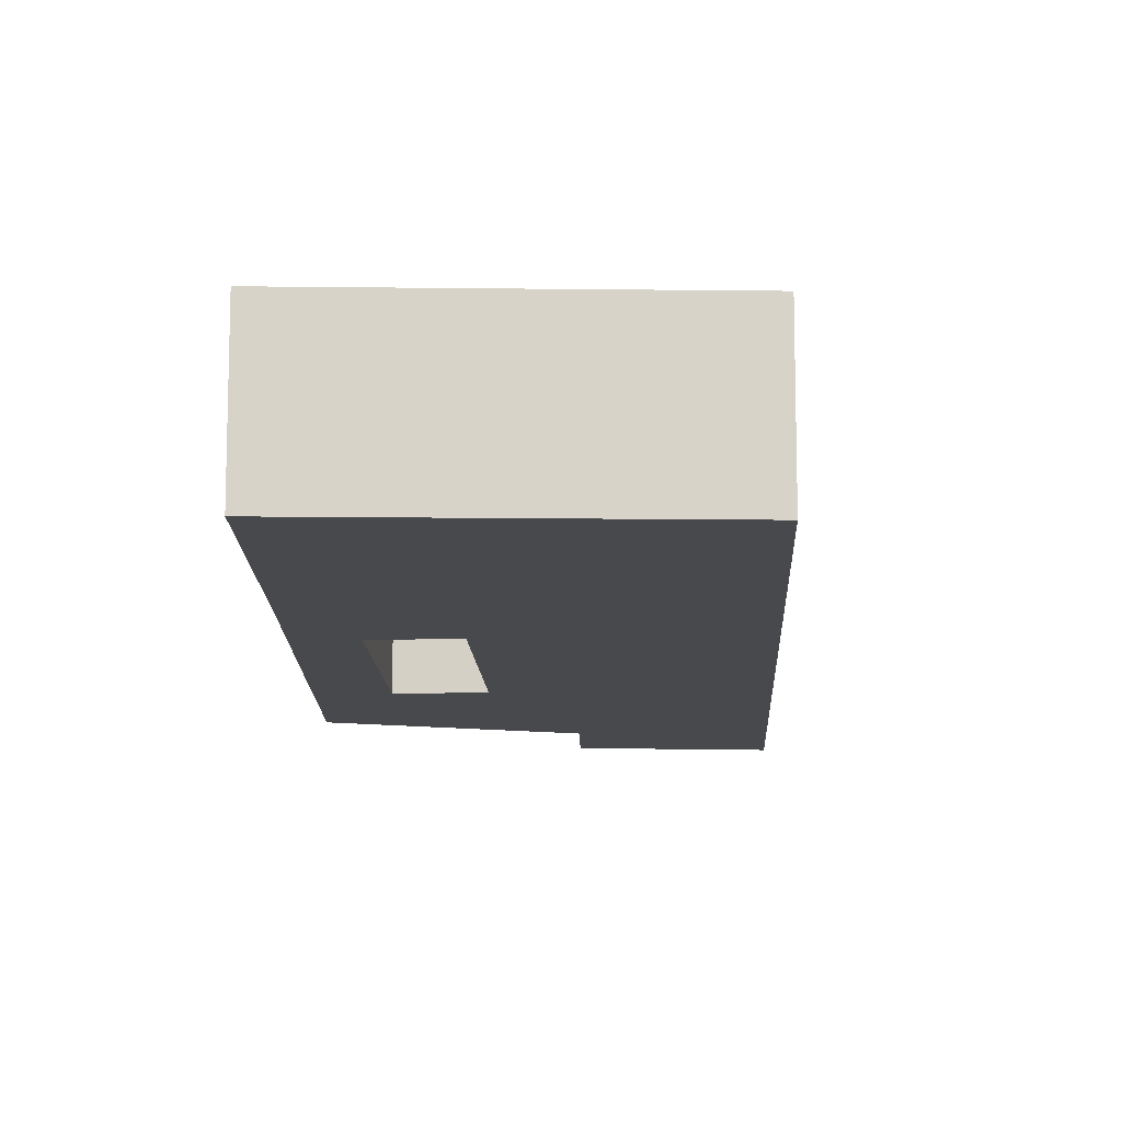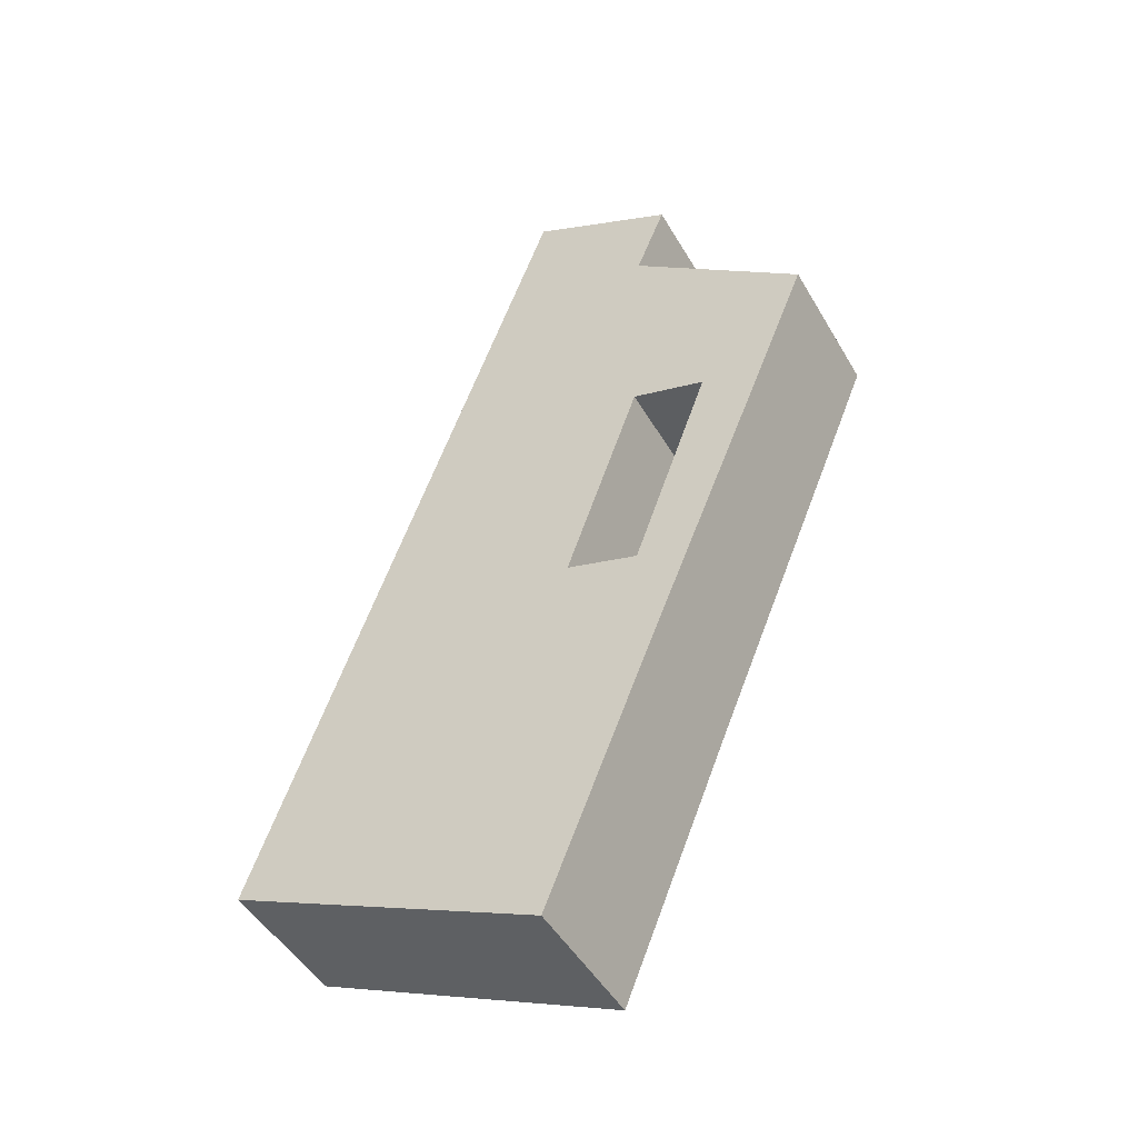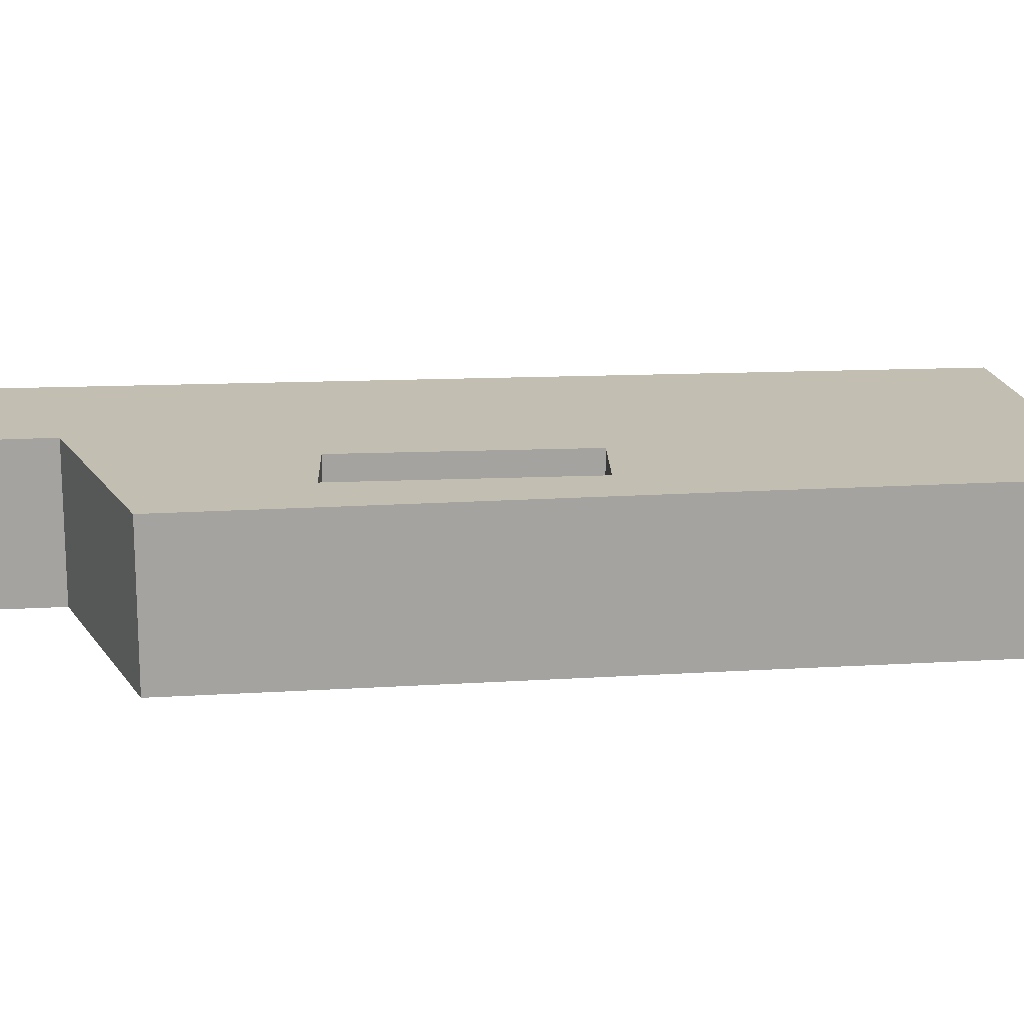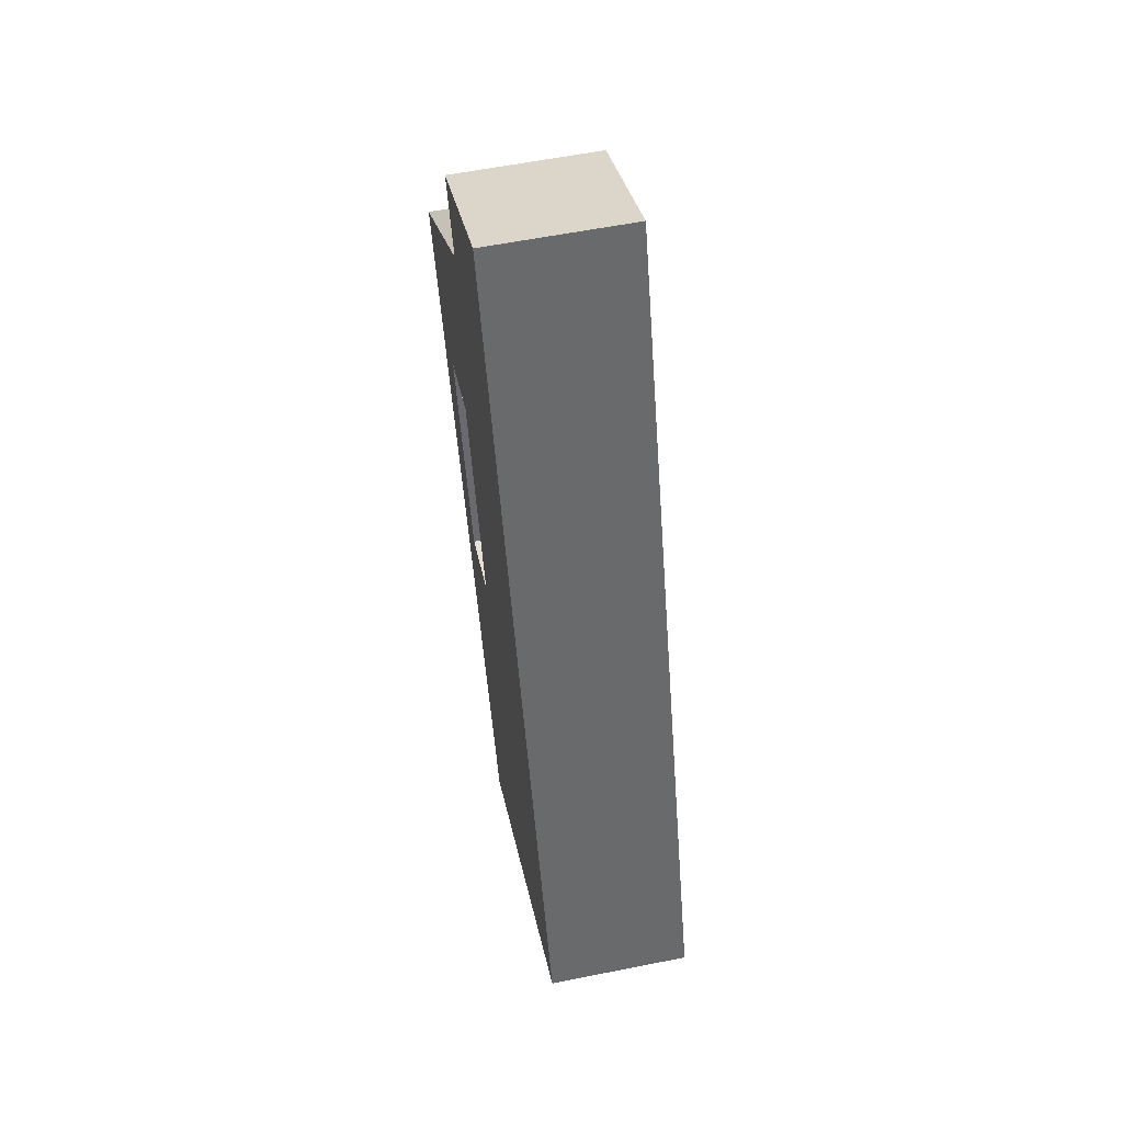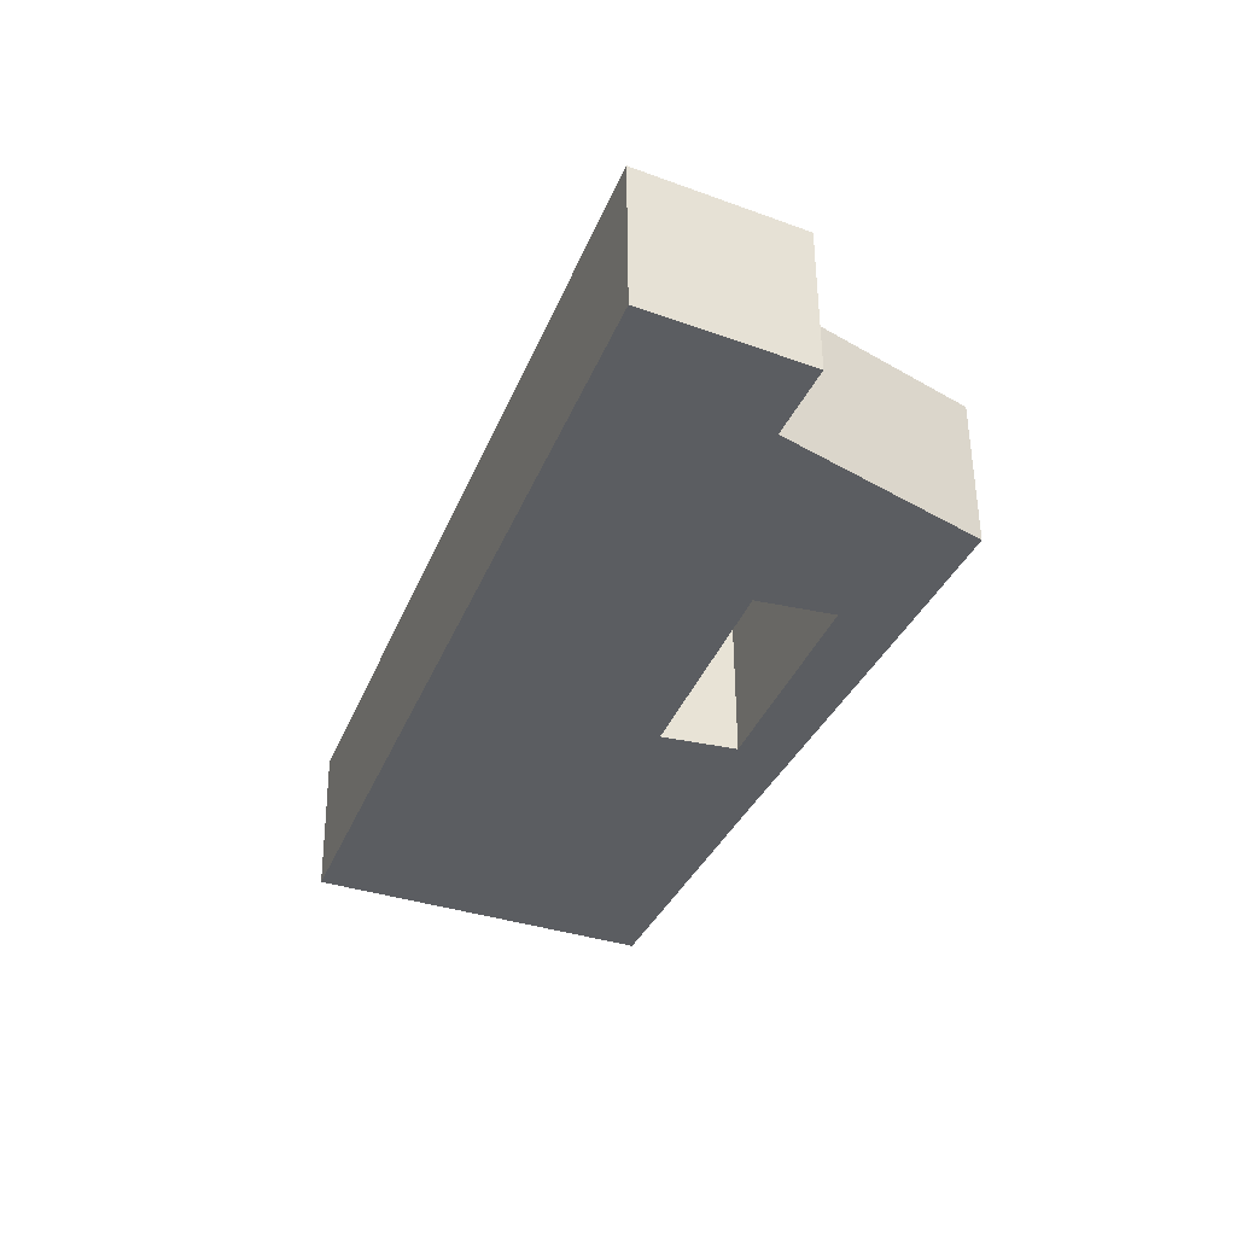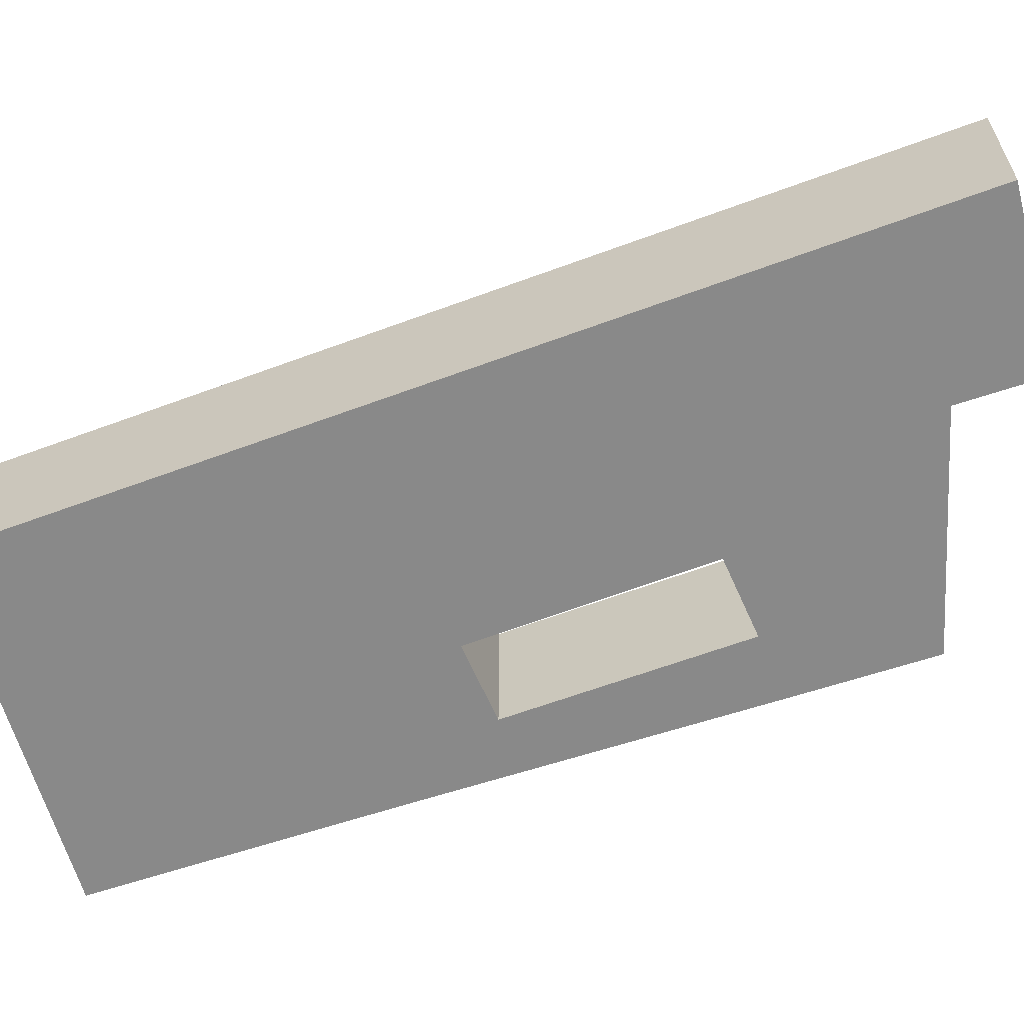
<metadata>
{"format":"obj","ext":"obj","renderer":"f3d","projection":"perspective","resolution":1024,"background":"white","views":[{"elev":-12.5,"azim":-157.5,"up":"+Y"},{"elev":-47.6,"azim":28.9,"up":"+Z"},{"elev":17.4,"azim":105.2,"up":"+Y"},{"elev":57.9,"azim":-101.7,"up":"+Z"},{"elev":54.2,"azim":-0.5,"up":"+Z"},{"elev":-63.2,"azim":-49.4,"up":"+Y"}]}
</metadata>
<code>
v -0.3295 -0.07007 1.014
v -0.4317 -0.07007 1.059
v -0.3319 -0.07007 1.334
v -0.3217 -0.07007 1.145
v -0.2981 -0.07007 1.138
v -0.297 -0.07007 1.214
v -0.2937 -0.07007 1.285
v -0.2934 -0.07007 1.103
v -0.2838 -0.07007 1.31
v -0.2728 -0.07007 1.207
v -0.2531 -0.07007 1.2
v -0.2366 -0.07007 1.241
v -0.3319 -0.117 1.334
v -0.4317 -0.117 1.059
v -0.3295 -0.117 1.014
v -0.3217 -0.117 1.145
v -0.2981 -0.117 1.138
v -0.297 -0.117 1.214
v -0.2937 -0.117 1.285
v -0.2934 -0.117 1.103
v -0.2838 -0.117 1.31
v -0.2728 -0.117 1.207
v -0.2531 -0.117 1.2
v -0.2366 -0.117 1.241
v -0.3217 -0.117 1.145
v -0.2981 -0.117 1.138
v -0.2981 -0.07007 1.138
v -0.3217 -0.07007 1.145
v -0.297 -0.117 1.214
v -0.3217 -0.117 1.145
v -0.3217 -0.07007 1.145
v -0.297 -0.07007 1.214
v -0.2728 -0.117 1.207
v -0.297 -0.117 1.214
v -0.297 -0.07007 1.214
v -0.2728 -0.07007 1.207
v -0.2981 -0.117 1.138
v -0.2728 -0.117 1.207
v -0.2728 -0.07007 1.207
v -0.2981 -0.07007 1.138
v -0.2531 -0.117 1.2
v -0.2934 -0.117 1.103
v -0.2934 -0.07007 1.103
v -0.2531 -0.07007 1.2
v -0.2366 -0.117 1.241
v -0.2531 -0.117 1.2
v -0.2531 -0.07007 1.2
v -0.2366 -0.07007 1.241
v -0.2937 -0.117 1.285
v -0.2366 -0.117 1.241
v -0.2366 -0.07007 1.241
v -0.2937 -0.07007 1.285
v -0.2838 -0.117 1.31
v -0.2937 -0.117 1.285
v -0.2937 -0.07007 1.285
v -0.2838 -0.07007 1.31
v -0.3319 -0.117 1.334
v -0.2838 -0.117 1.31
v -0.2838 -0.07007 1.31
v -0.3319 -0.07007 1.334
v -0.4317 -0.117 1.059
v -0.3319 -0.117 1.334
v -0.3319 -0.07007 1.334
v -0.4317 -0.07007 1.059
v -0.3295 -0.117 1.014
v -0.4317 -0.117 1.059
v -0.4317 -0.07007 1.059
v -0.3295 -0.07007 1.014
v -0.2934 -0.117 1.103
v -0.3295 -0.117 1.014
v -0.3295 -0.07007 1.014
v -0.2934 -0.07007 1.103
f 1 2 3
f 4 1 3
f 1 4 5
f 6 4 3
f 7 6 3
f 8 1 5
f 9 7 3
f 8 5 10
f 10 6 7
f 11 8 10
f 11 10 7
f 12 11 7
f 13 14 15
f 13 15 16
f 17 16 15
f 13 16 18
f 13 18 19
f 17 15 20
f 21 13 19
f 19 18 22
f 22 17 20
f 22 20 23
f 19 22 23
f 24 19 23
f 25 26 27
f 25 27 28
f 29 30 31
f 29 31 32
f 33 34 35
f 33 35 36
f 37 38 39
f 37 39 40
f 41 42 43
f 41 43 44
f 45 46 47
f 45 47 48
f 49 50 51
f 49 51 52
f 53 54 55
f 53 55 56
f 57 58 59
f 57 59 60
f 61 62 63
f 61 63 64
f 65 66 67
f 65 67 68
f 69 70 71
f 69 71 72

</code>
